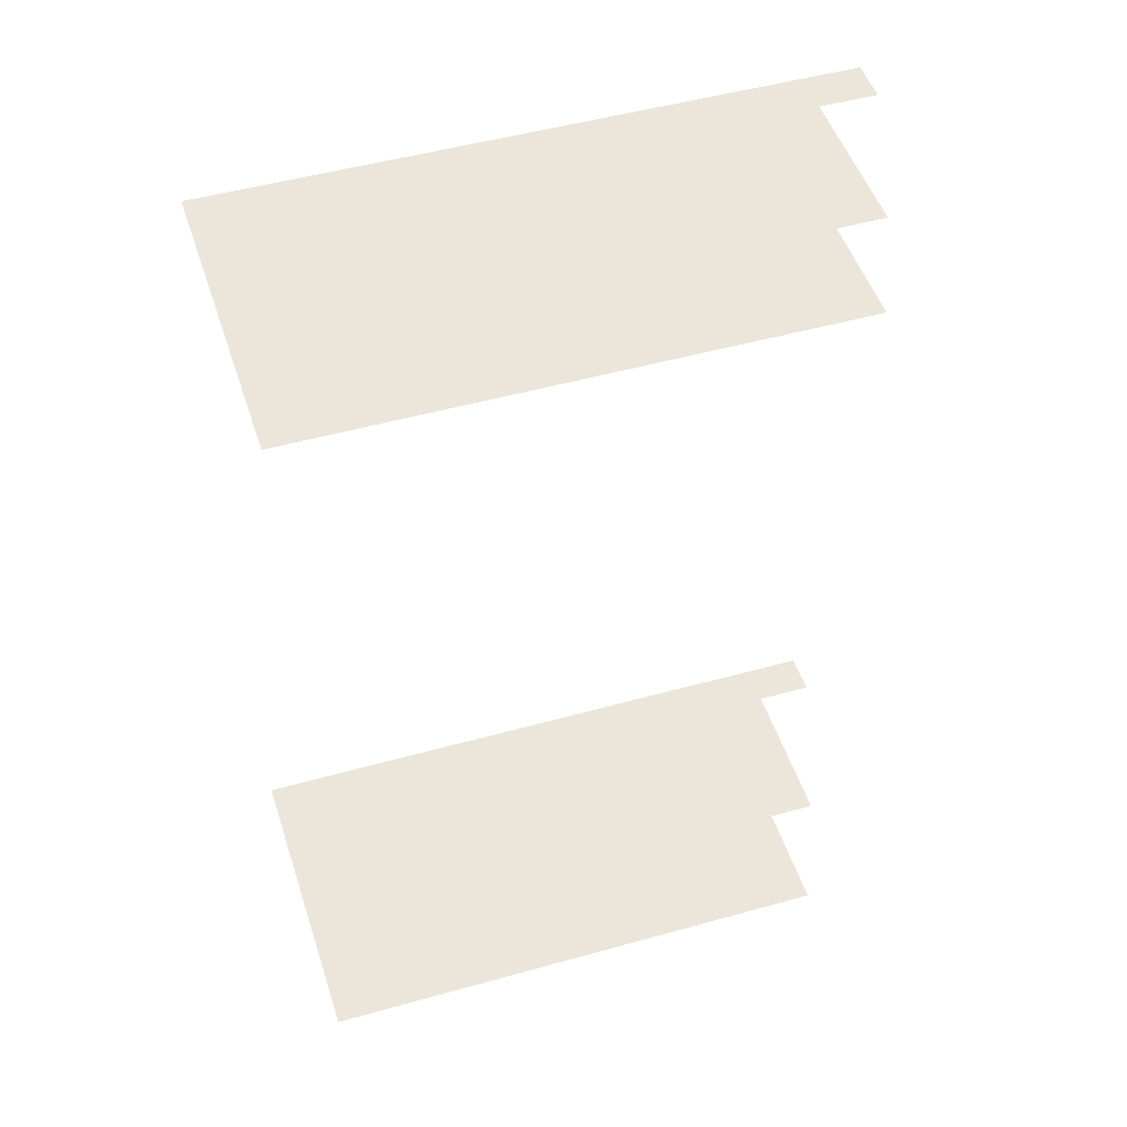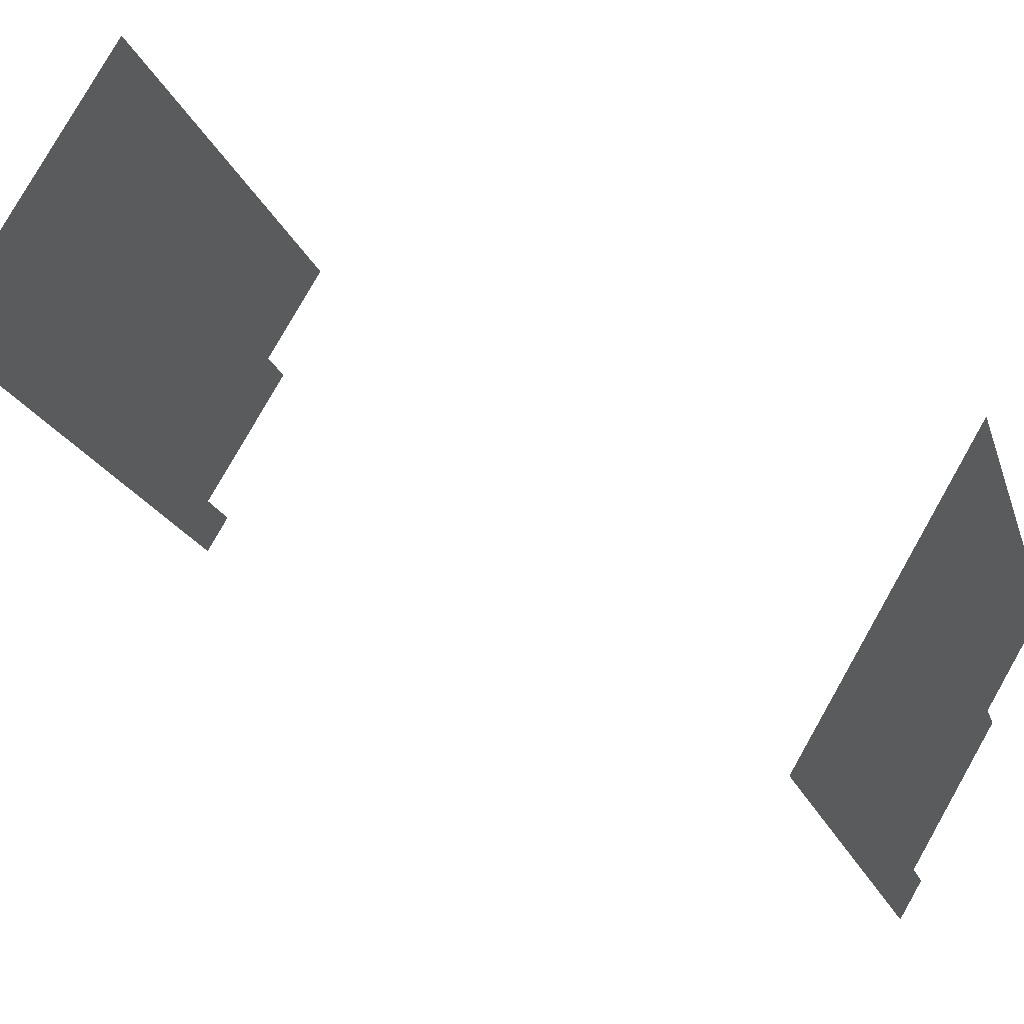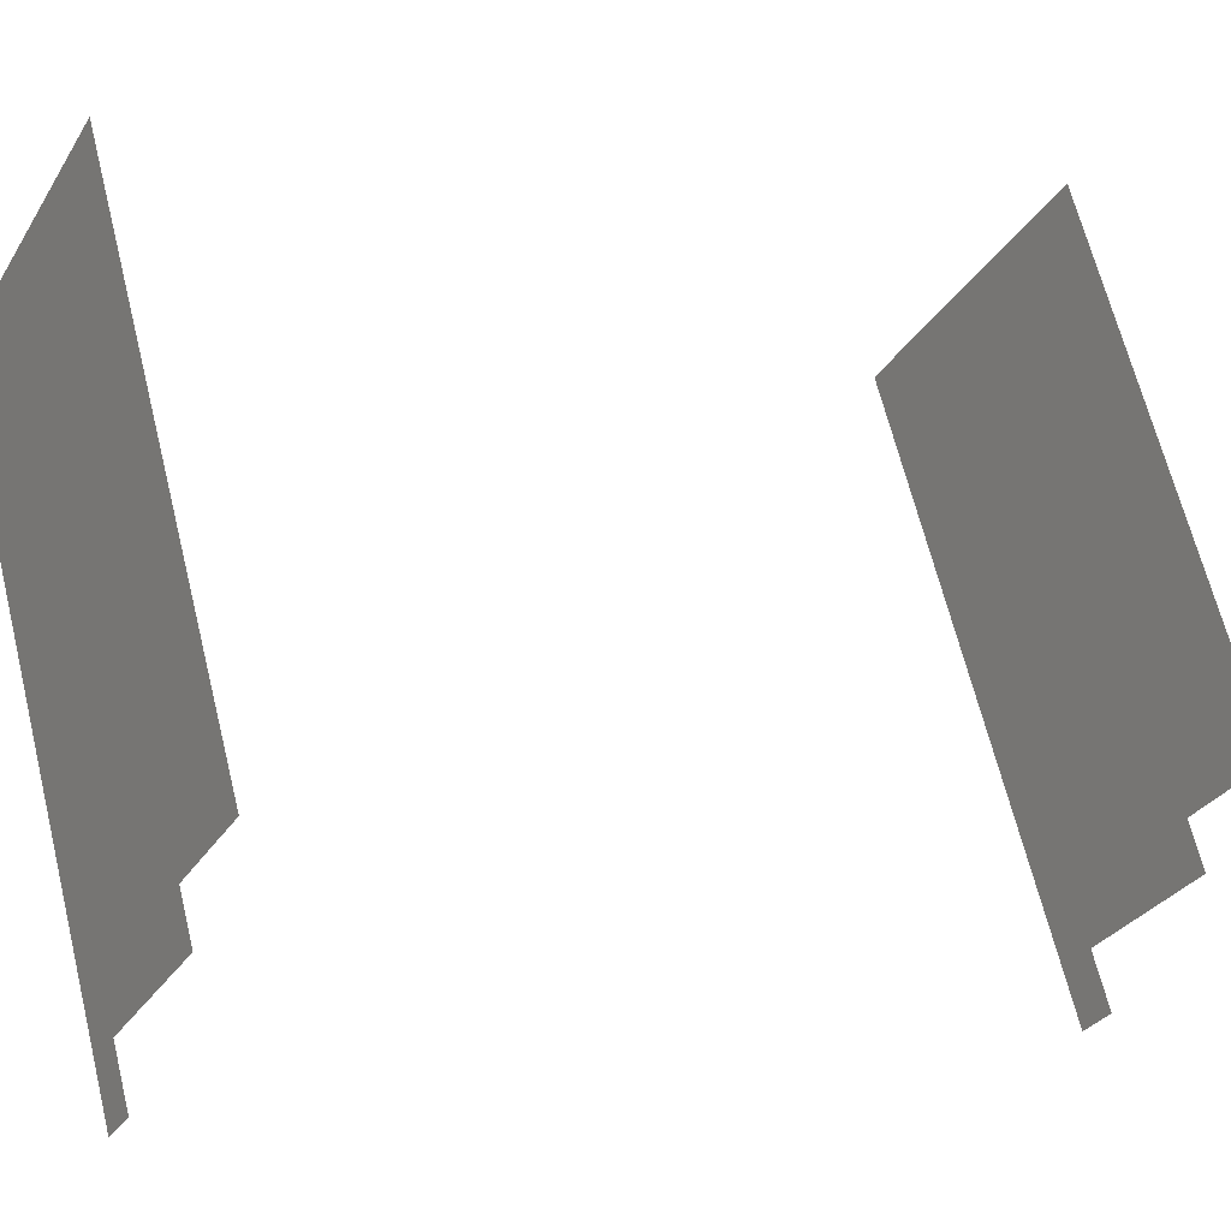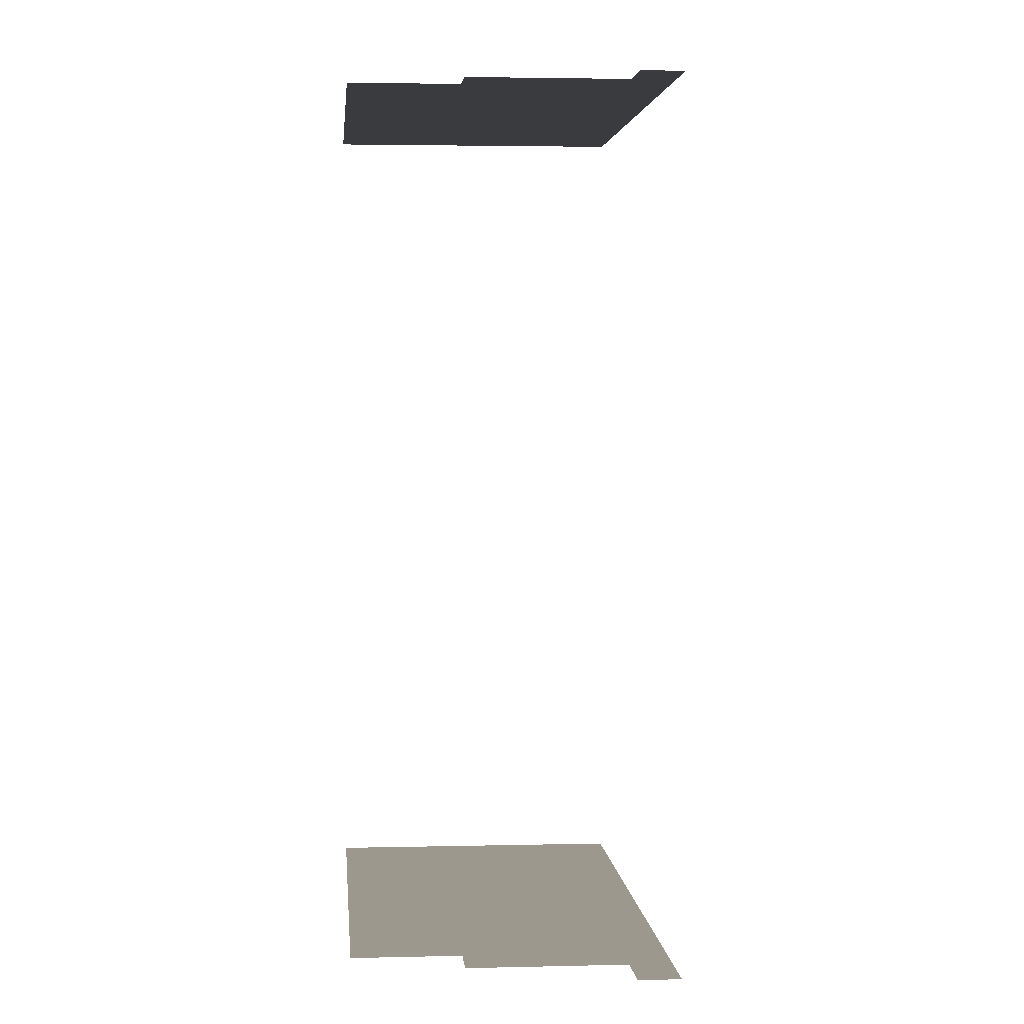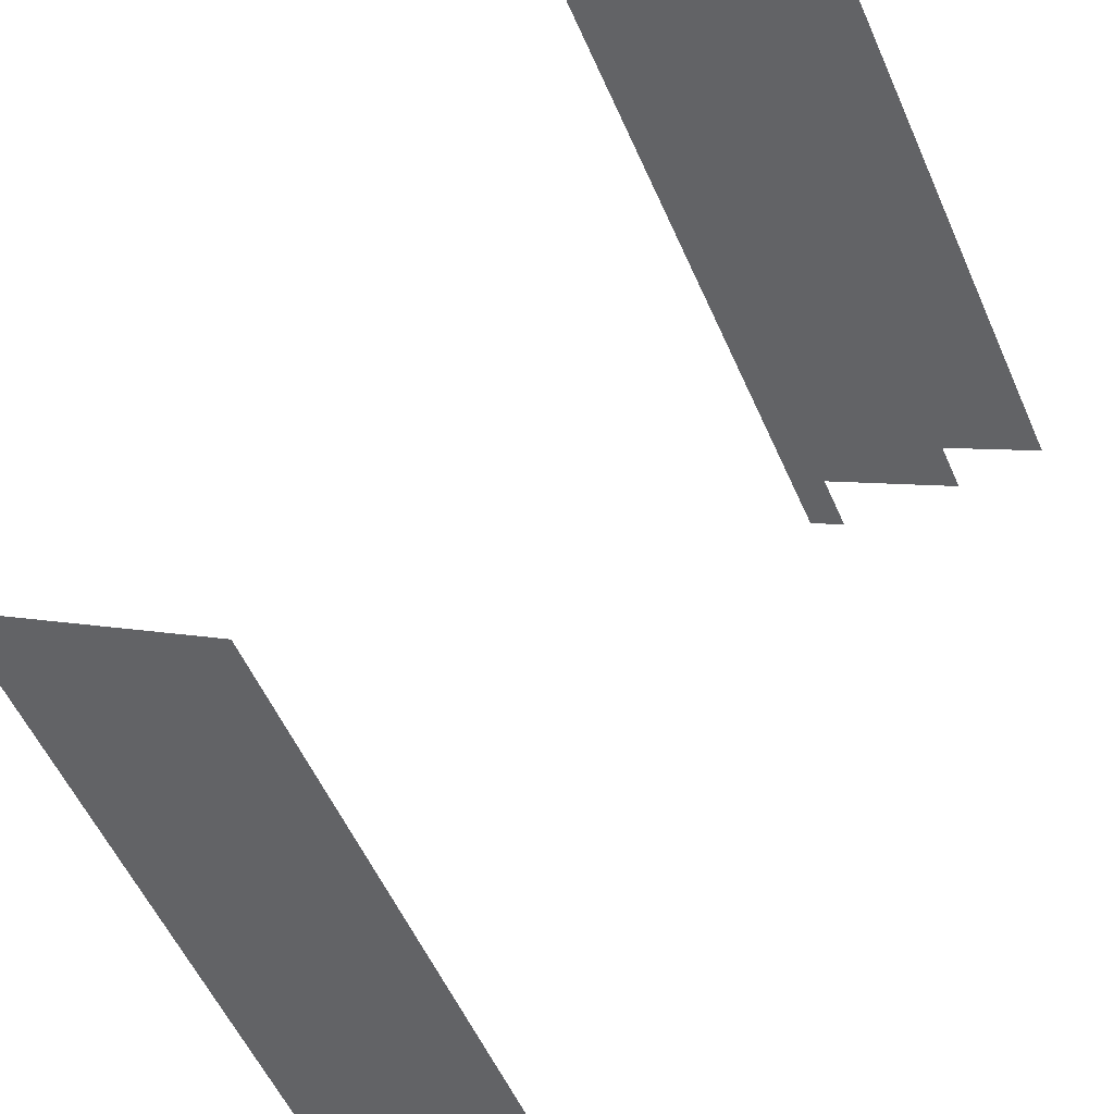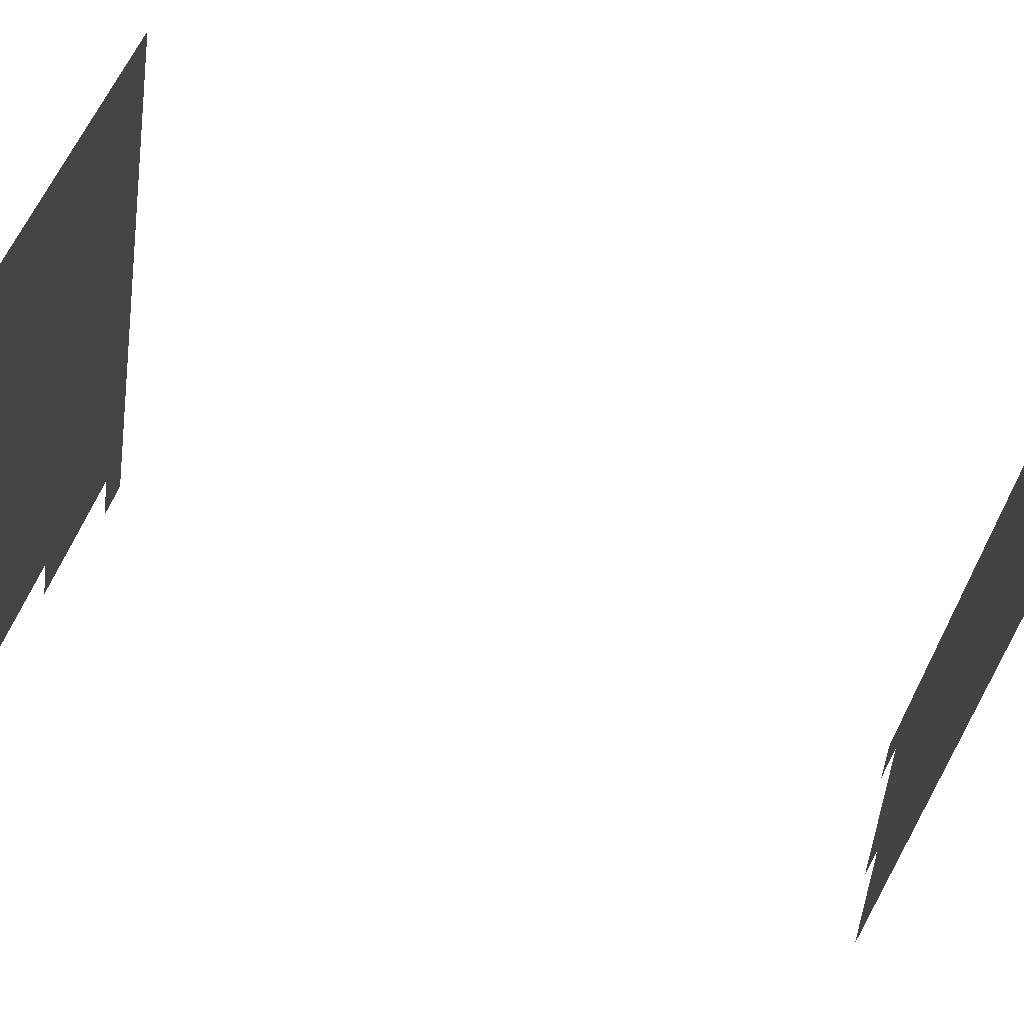
<metadata>
{"format":"obj","ext":"obj","renderer":"f3d","projection":"perspective","resolution":1024,"background":"white","views":[{"elev":48.4,"azim":-136.0,"up":"+Z"},{"elev":46.8,"azim":124.2,"up":"+Y"},{"elev":1.9,"azim":-120.5,"up":"+Y"},{"elev":3.1,"azim":-33.3,"up":"+Z"},{"elev":49.8,"azim":-147.9,"up":"+Y"},{"elev":77.9,"azim":-71.1,"up":"+Y"}]}
</metadata>
<code>
o geometryt000010000010000110010110000110000110100000010100st235
v 864.6 -67.11 145.1
v 870.2 -72.78 145.1
v 864.8 -69.83 145.1
v 885.2 -49.58 145.1
v 870.7 -76.16 145.1
v 868.9 -75.18 145.1
v 863.5 -69.11 145.1
v 871.9 -42.39 145.1
v 859.9 -64.58 145.1
v 870.2 -72.78 186.2
v 868.9 -75.18 186.2
v 870.7 -76.16 186.2
v 885.2 -49.58 186.2
v 871.9 -42.39 186.2
v 864.6 -67.11 186.2
v 859.9 -64.58 186.2
v 863.5 -69.11 186.2
v 864.8 -69.83 186.2
f 1 2 3
f 4 2 1
f 5 2 4
f 6 2 5
f 1 3 7
f 8 1 9
f 8 4 1
f 10 11 12
f 10 12 13
f 14 15 13
f 15 10 13
f 14 16 15
f 17 18 15
f 15 18 10

</code>
